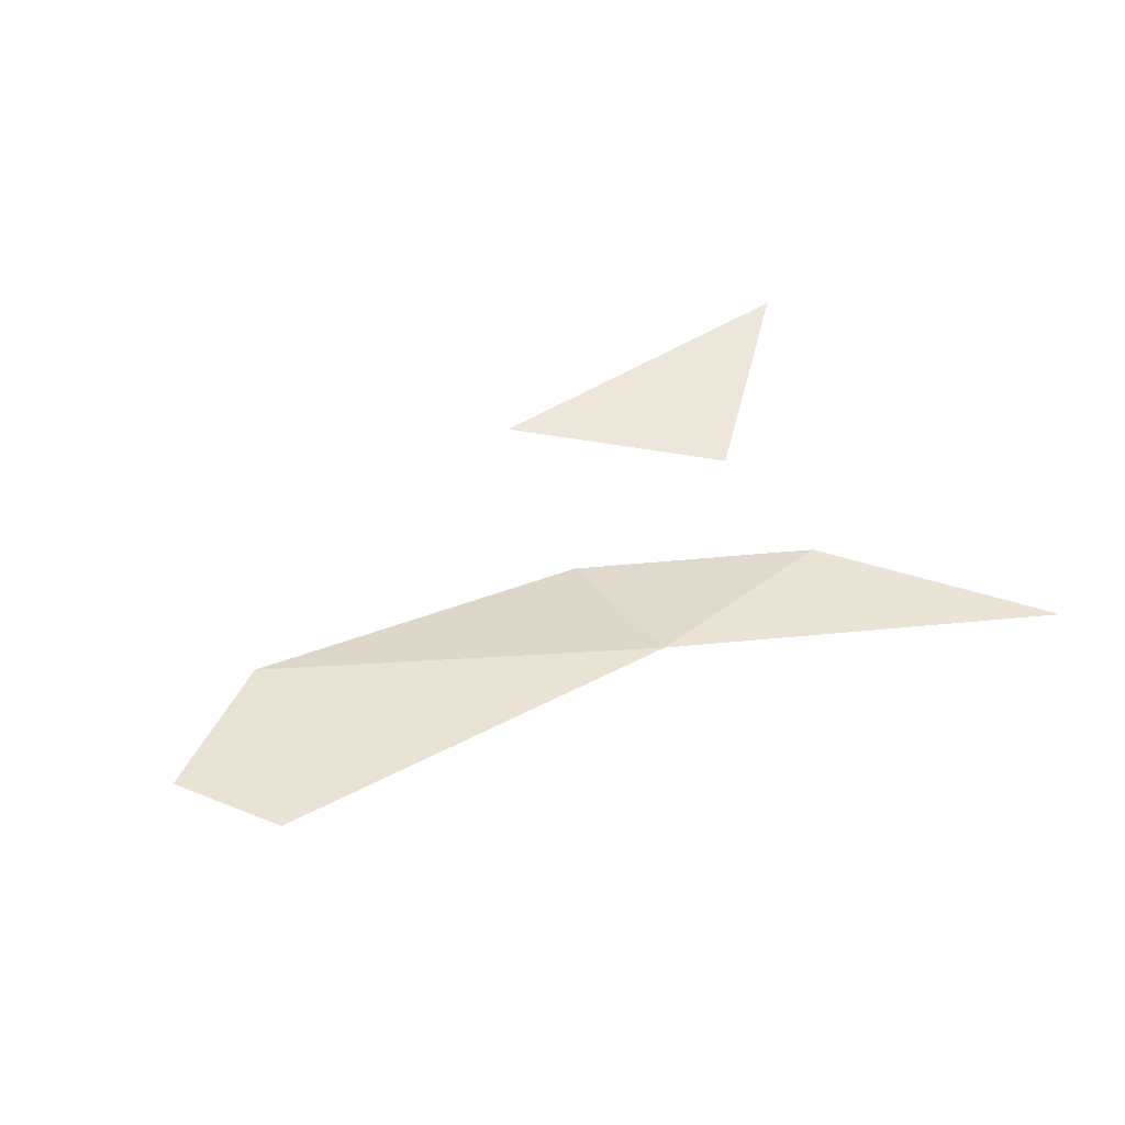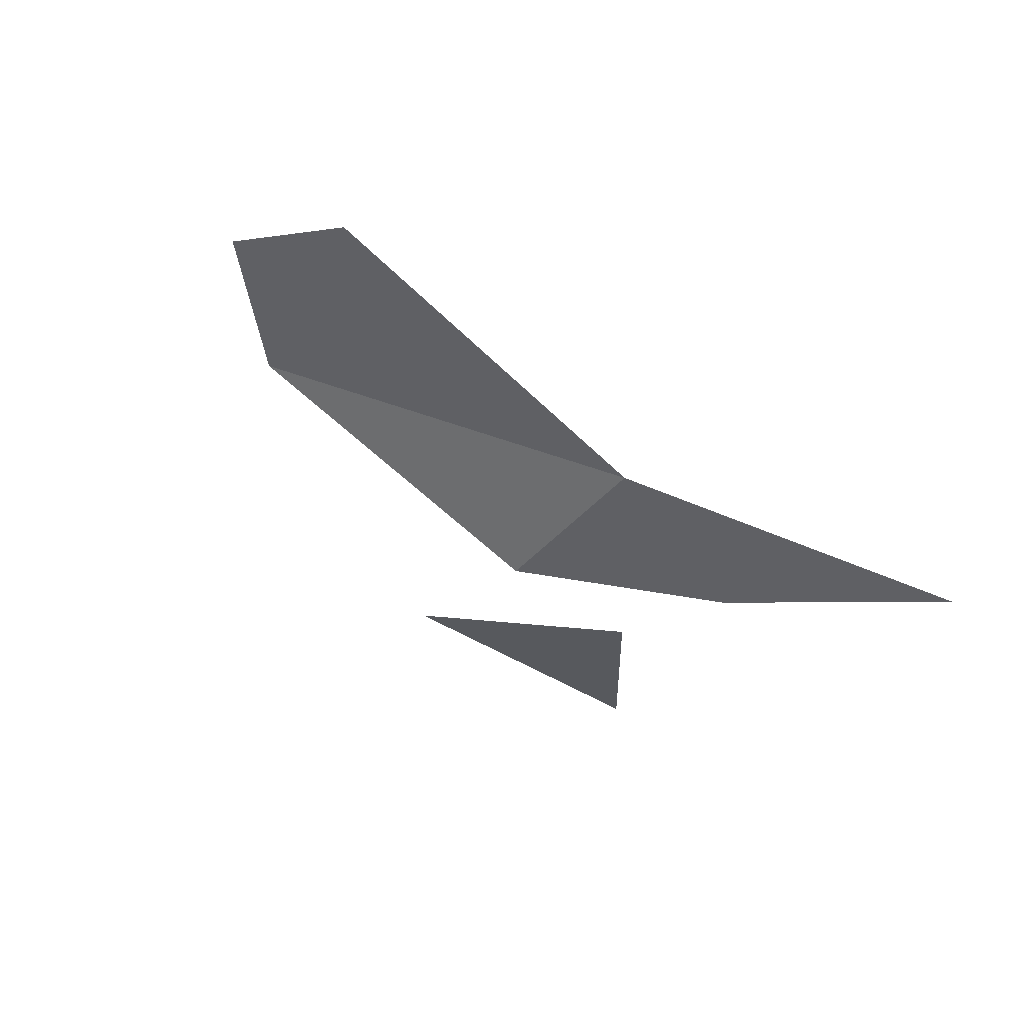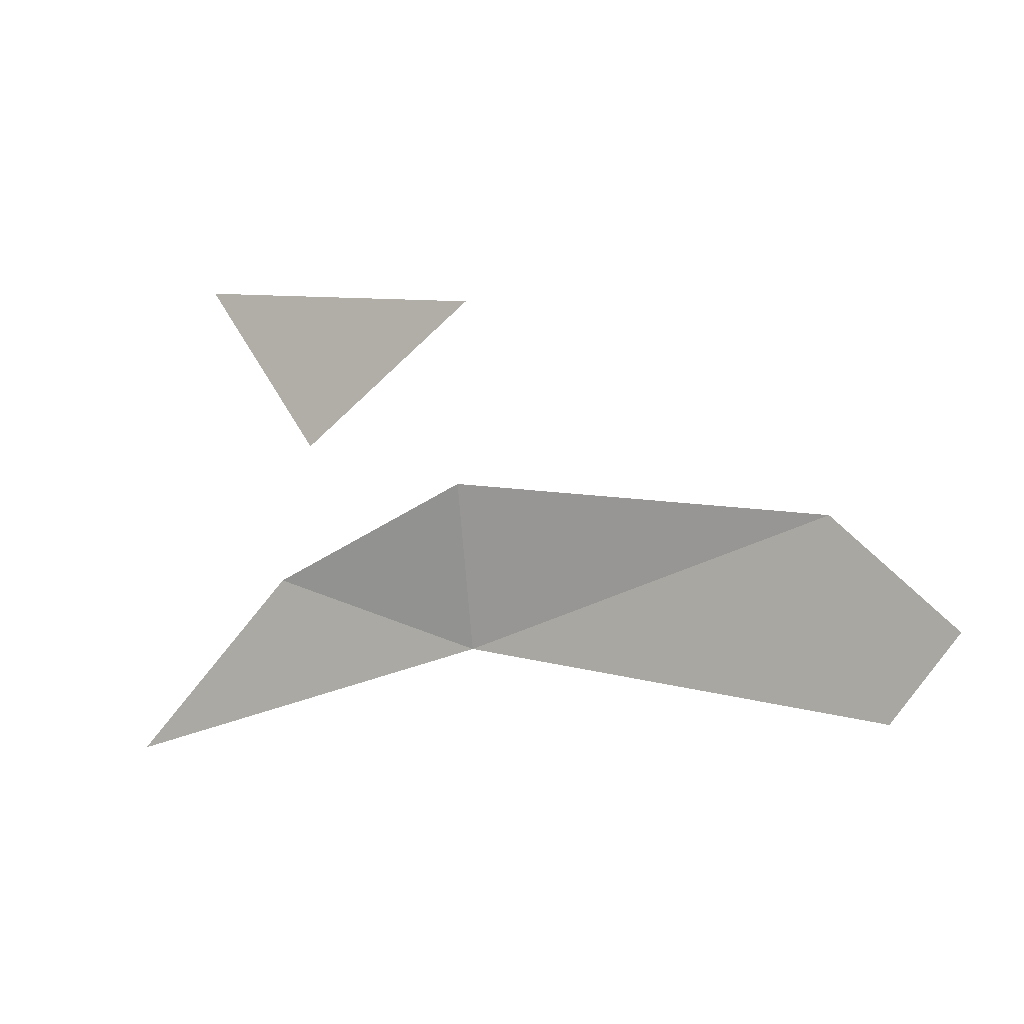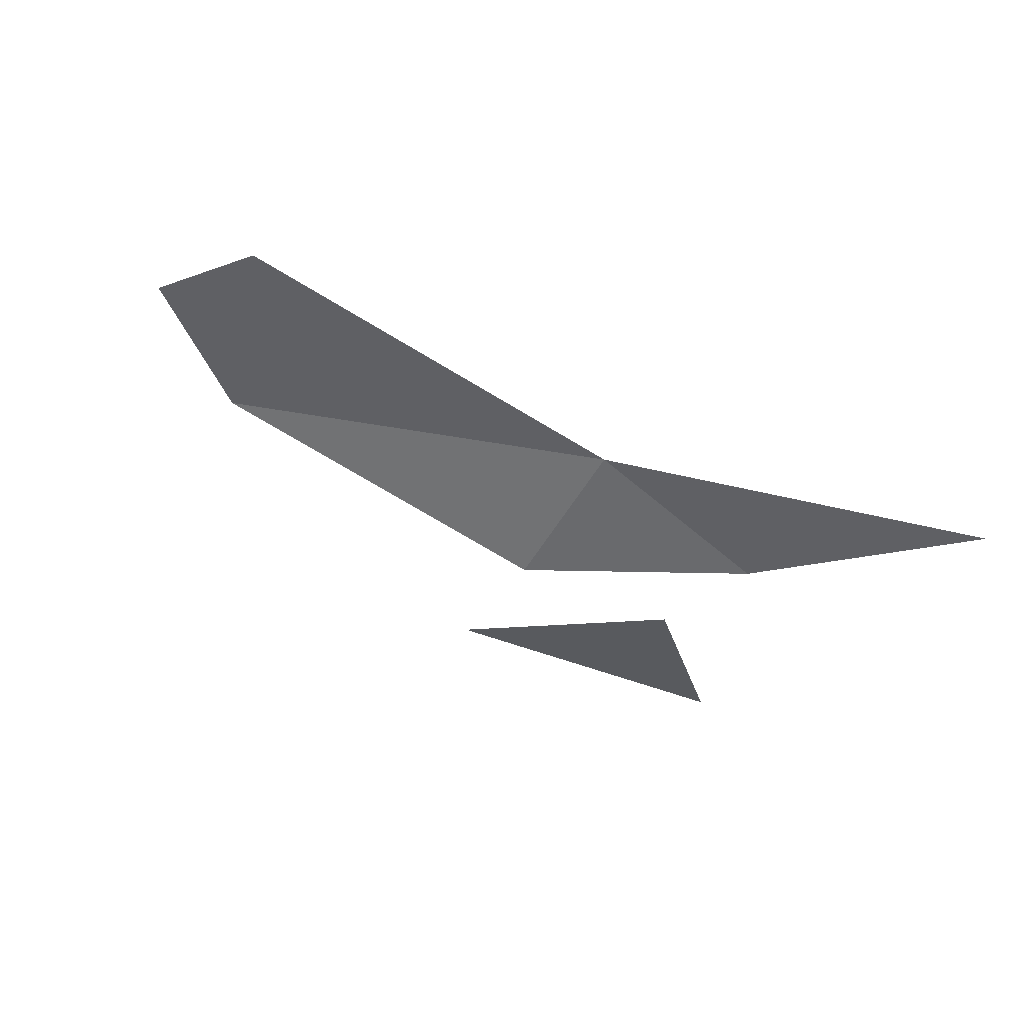
<metadata>
{"format":"obj","ext":"obj","renderer":"f3d","projection":"perspective","resolution":1024,"background":"white","views":[{"elev":50.1,"azim":153.1,"up":"+Y"},{"elev":-33.9,"azim":139.8,"up":"+Y"},{"elev":-2.2,"azim":34.8,"up":"+Z"},{"elev":-36.2,"azim":154.2,"up":"+Y"}]}
</metadata>
<code>
g Learn_10_0x4678D28_12
v 86.76 -23.19 283.6
v 82.81 -15.79 273.7
v 83.86 -20.72 275.3
v 81.79 -9.954 274.3
v 86.76 -23.98 284
v 86.76 -21.03 283.8
v 86.76 -24.05 294.4
v 86.76 -15.27 294.4
v 86.5 -9.373 295.1
v 83.15 -5.39 280.3
v 84.83 -5.703 288.3
v 86.76 -20.88 279.1
v 66.34 -25.93 278.3
v 57.27 -27.59 281.2
v 66.95 -27.84 285.1
v 49.48 -28.04 273.6
v 50.58 -16.72 272.5
v 66.53 -20.03 275.2
v 81.96 -24.34 283.6
v 83.86 -23.19 275.7
v 86.76 -28.87 284
v 57.06 -28.87 281.8
v 66.76 -28.87 285.5
v 49.03 -28.87 274.7
v 58.05 -28.7 284.6
v 47.69 -28.87 281.6
v 39.06 -28.59 288.5
v 39.06 -28.59 294.5
v 67.32 -28.67 290.6
v 86.76 -28.87 292.4
v 51.83 -26.19 294.4
v 66.4 -26.54 292.8
v 58.34 -27.02 287.1
v 45.83 -16.38 281.6
v 50.25 -16.28 294.6
v 39.06 -21.25 291.5
v 66.23 -19.12 296.6
v 39.06 -27.07 294.5
v 69.37 -9.595 294.6
v 56.99 -26.83 289.3
v 60.21 -26.84 289.3
v 59.76 -26.32 288.9
v 56.78 -26.57 292.6
v 57.14 -26.39 289.8
v 59.97 -26.56 292.6
v 57.09 -26.08 292.3
v 49.97 -21.6 293.1
v 46.46 -21.67 282.9
v 39.06 -26.3 288.5
v 46.93 -27.86 281.7
v 40.08 -28.87 271.5
v 39.55 -28.87 279.8
v 39.29 -26.52 279.7
v 39.82 -26.52 271.3
v 49.34 -26.42 272.6
v 47.86 -26.86 277.4
v 83.15 -12.56 279.7
v 84.83 -12.77 288.8
v 86.76 -23.19 279.2
f 13 14 15
f 16 14 13
f 13 19 20
f 19 13 15
f 31 32 33
f 19 59 20

</code>
